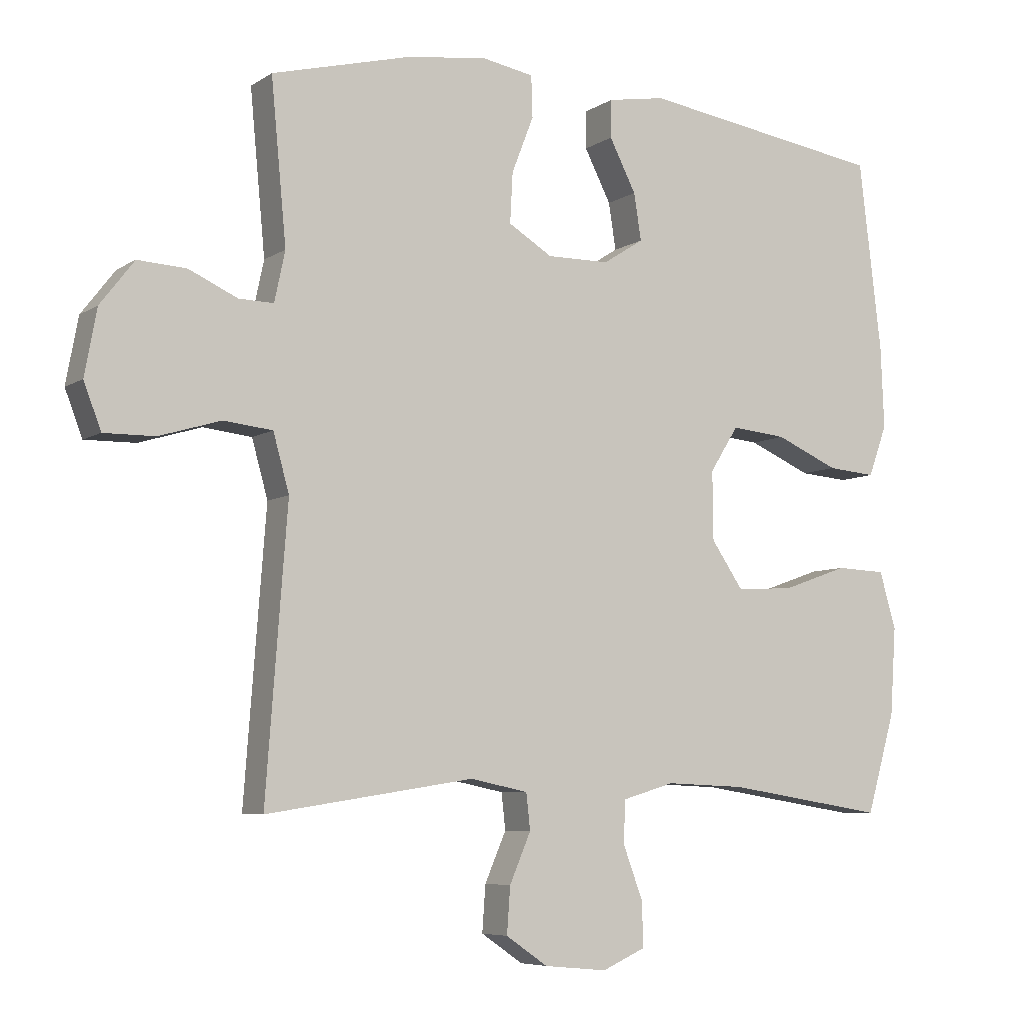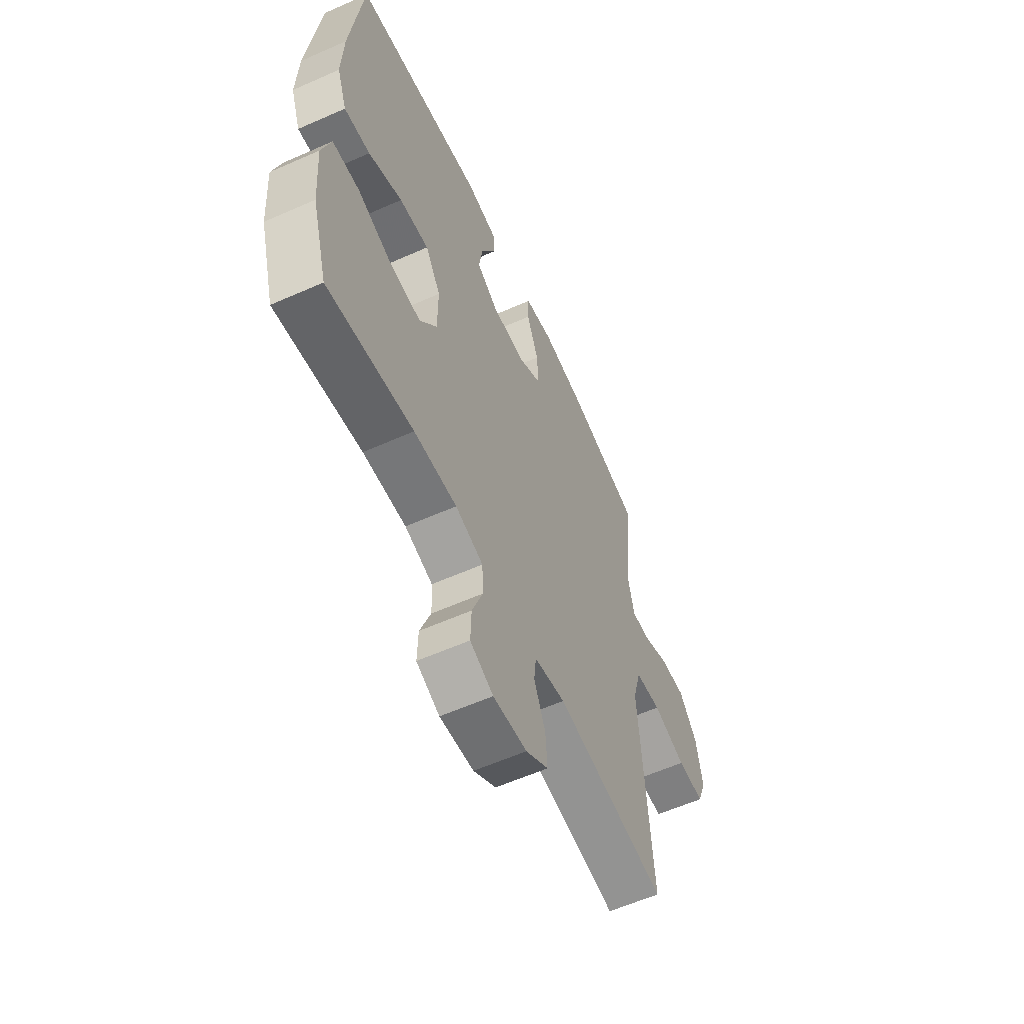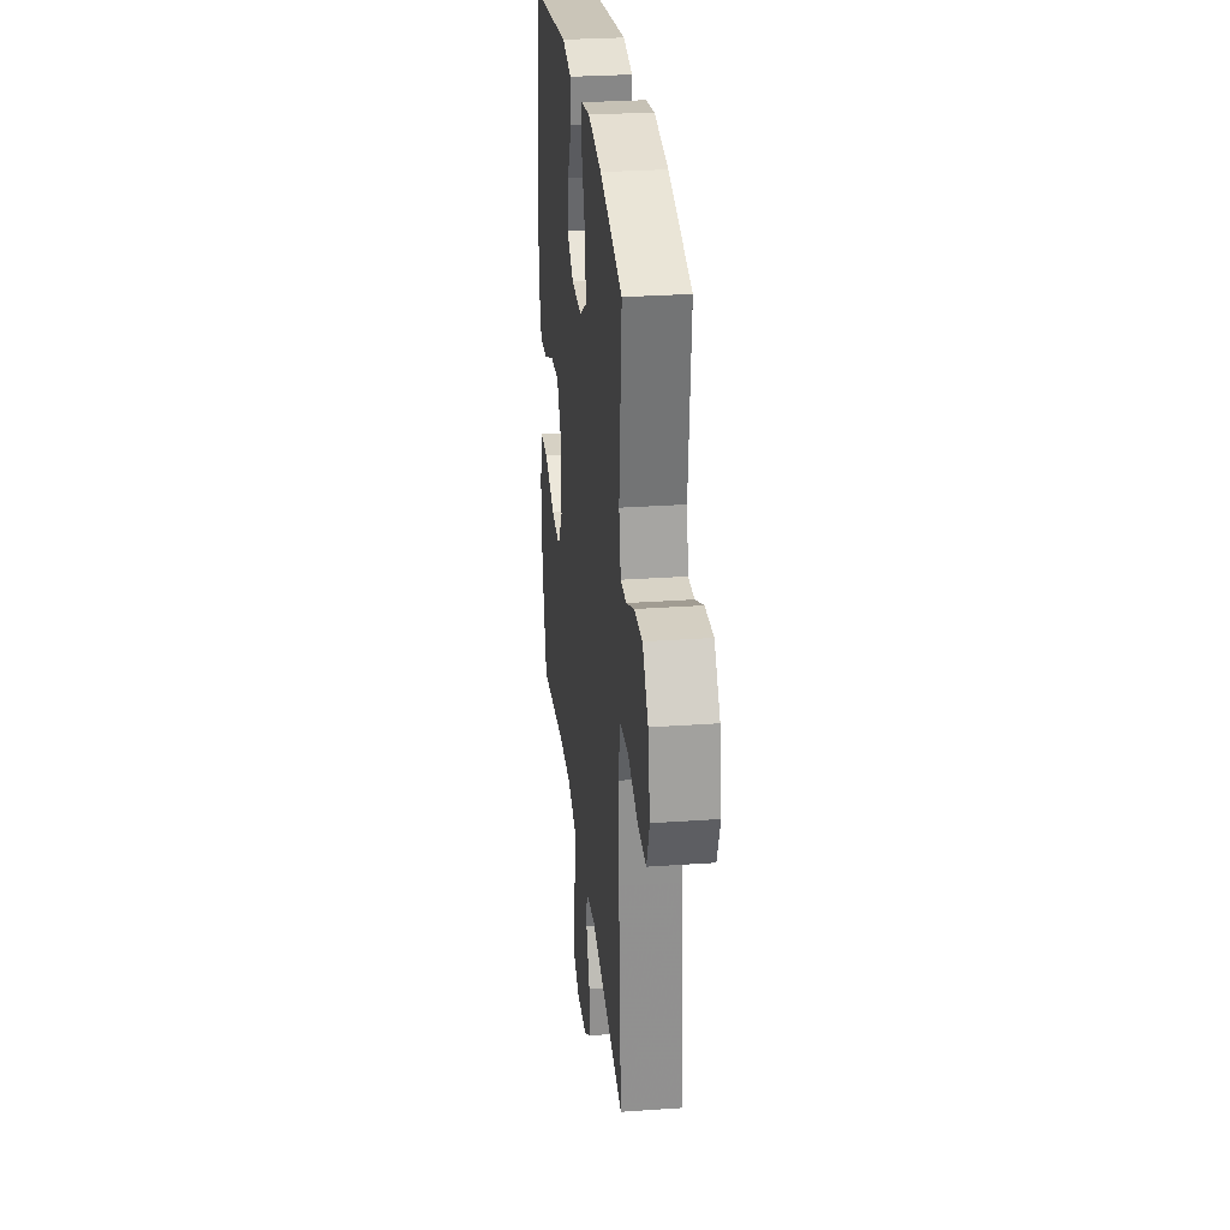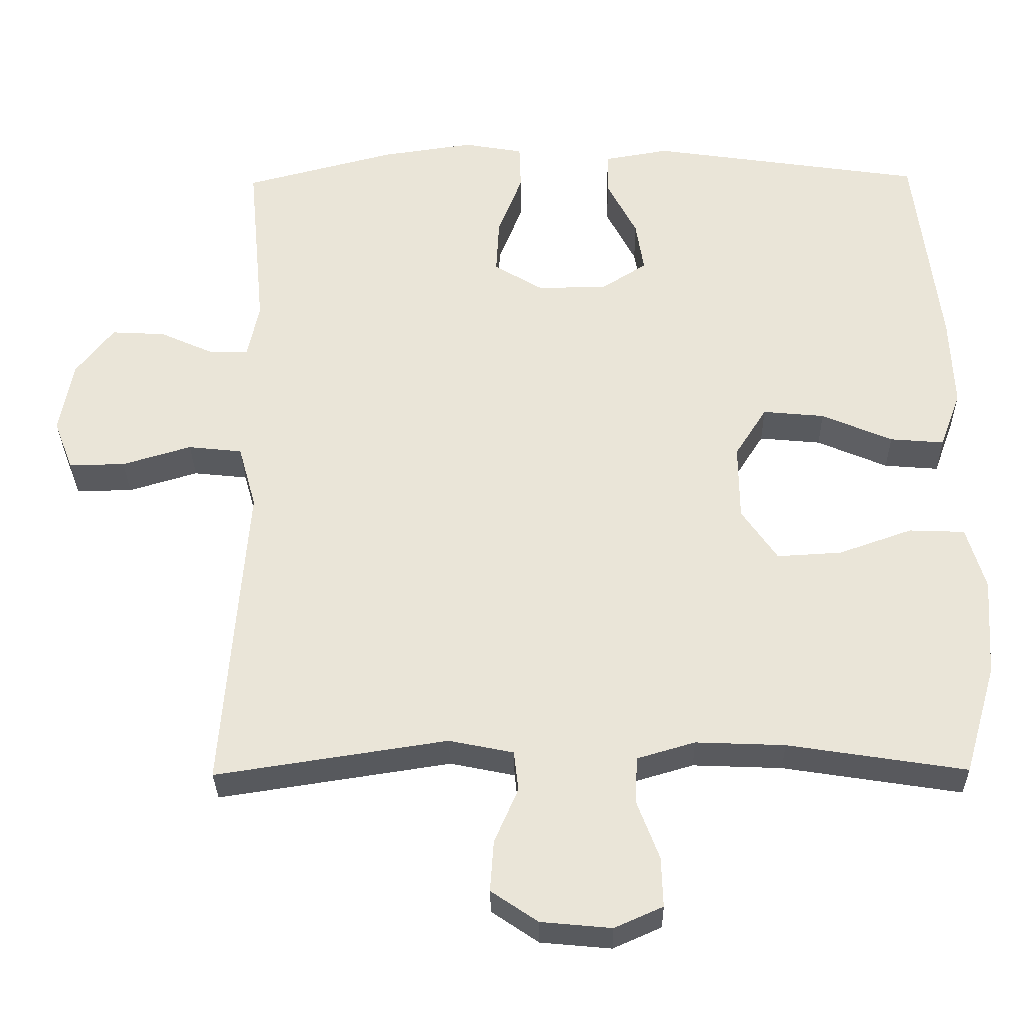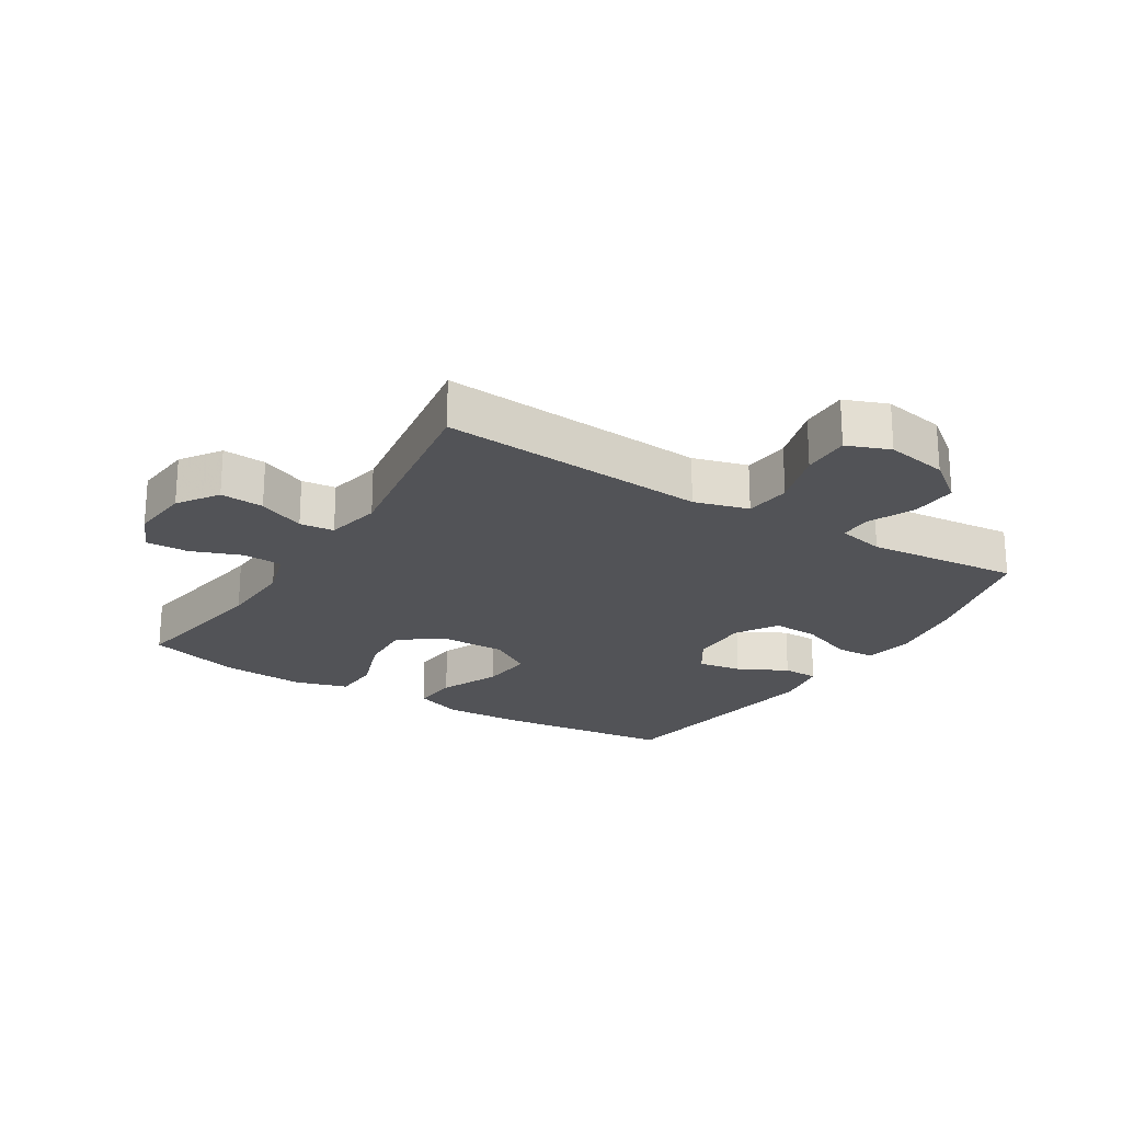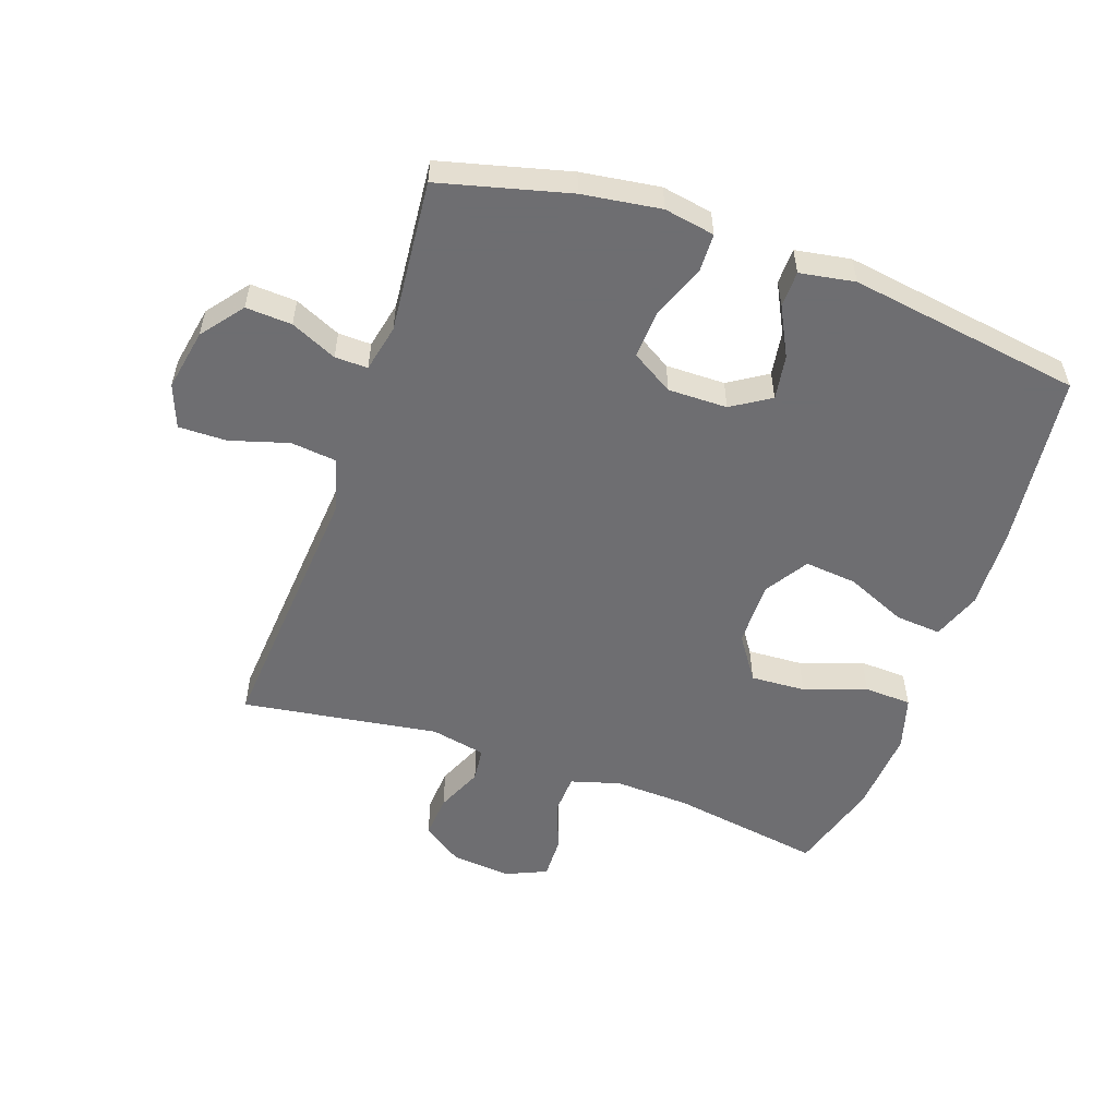
<metadata>
{"format":"obj","ext":"obj","renderer":"f3d","projection":"perspective","resolution":1024,"background":"white","views":[{"elev":-6.6,"azim":-29.8,"up":"+Z"},{"elev":-59.2,"azim":114.5,"up":"+Z"},{"elev":28.9,"azim":-96.0,"up":"+Z"},{"elev":-31.5,"azim":0.9,"up":"+Z"},{"elev":-22.3,"azim":-121.8,"up":"+Y"},{"elev":-54.4,"azim":-19.4,"up":"+Y"}]}
</metadata>
<code>
v -0.5 0.07 0.5
v -0.296 0.07 0.553
v -0.172 0.07 0.571
v -0.092 0.07 0.557
v -0.09 0.07 0.495
v -0.123 0.07 0.41
v -0.127 0.07 0.335
v -0.061 0.07 0.295
v 0.033 0.07 0.296
v 0.094 0.07 0.335
v 0.083 0.07 0.405
v 0.043 0.07 0.483
v 0.044 0.07 0.54
v 0.131 0.07 0.555
v 0.5 0.07 0.5
v 0.534 0.07 0.215
v 0.539 0.07 0.092
v 0.511 0.07 0.015
v 0.438 0.07 0.021
v 0.343 0.07 0.062
v 0.26 0.07 0.07
v 0.217 0.07 0.002
v 0.218 0.07 -0.101
v 0.266 0.07 -0.171
v 0.353 0.07 -0.166
v 0.452 0.07 -0.131
v 0.527 0.07 -0.134
v 0.552 0.07 -0.219
v 0.543 0.07 -0.352
v 0.5 0.07 -0.5
v 0.26 0.07 -0.462
v 0.14 0.07 -0.457
v 0.062 0.07 -0.48
v 0.059 0.07 -0.543
v 0.089 0.07 -0.623
v 0.091 0.07 -0.69
v 0.026 0.07 -0.719
v -0.069 0.07 -0.71
v -0.132 0.07 -0.667
v -0.127 0.07 -0.598
v -0.095 0.07 -0.524
v -0.101 0.07 -0.47
v -0.188 0.07 -0.452
v -0.5 0.07 -0.5
v -0.478 0.07 -0.206
v -0.468 0.07 -0.076
v -0.492 0.07 0.01
v -0.565 0.07 0.018
v -0.658 0.07 -0.01
v -0.734 0.07 -0.011
v -0.76 0.07 0.057
v -0.742 0.07 0.155
v -0.691 0.07 0.221
v -0.618 0.07 0.217
v -0.545 0.07 0.184
v -0.493 0.07 0.183
v -0.477 0.07 0.258
v -0.5 0 0.5
v -0.296 0 0.553
v -0.172 0 0.571
v -0.092 0 0.557
v -0.09 0 0.495
v -0.123 0 0.41
v -0.127 0 0.335
v -0.061 0 0.295
v 0.033 0 0.296
v 0.094 0 0.335
v 0.083 0 0.405
v 0.043 0 0.483
v 0.044 0 0.54
v 0.131 0 0.555
v 0.5 0 0.5
v 0.534 0 0.215
v 0.539 0 0.092
v 0.511 0 0.015
v 0.438 0 0.021
v 0.343 0 0.062
v 0.26 0 0.07
v 0.217 0 0.002
v 0.218 0 -0.101
v 0.266 0 -0.171
v 0.353 0 -0.166
v 0.452 0 -0.131
v 0.527 0 -0.134
v 0.552 0 -0.219
v 0.543 0 -0.352
v 0.5 0 -0.5
v 0.26 0 -0.462
v 0.14 0 -0.457
v 0.062 0 -0.48
v 0.059 0 -0.543
v 0.089 0 -0.623
v 0.091 0 -0.69
v 0.026 0 -0.719
v -0.069 0 -0.71
v -0.132 0 -0.667
v -0.127 0 -0.598
v -0.095 0 -0.524
v -0.101 0 -0.47
v -0.188 0 -0.452
v -0.5 0 -0.5
v -0.478 0 -0.206
v -0.468 0 -0.076
v -0.492 0 0.01
v -0.565 0 0.018
v -0.658 0 -0.01
v -0.734 0 -0.011
v -0.76 0 0.057
v -0.742 0 0.155
v -0.691 0 0.221
v -0.618 0 0.217
v -0.545 0 0.184
v -0.493 0 0.183
v -0.477 0 0.258
f 52 53 54 55
f 52 55 56
f 51 52 56
f 48 49 50 51
f 47 48 51 56
f 46 47 56 57
f 43 44 45 46
f 42 43 46 57
f 38 39 40 41
f 38 41 42
f 37 38 42
f 34 35 36 37
f 33 34 37 42
f 32 33 42 57
f 28 29 30 31
f 25 26 27 28
f 24 25 28 31
f 23 24 31 32
f 17 18 19 20
f 17 20 21
f 16 17 21
f 15 16 21
f 14 15 21 22
f 11 12 13 14
f 10 11 14 22
f 3 4 5 6
f 3 6 7
f 2 3 7
f 1 2 7
f 57 1 7 8
f 9 10 22 23
f 23 32 57
f 8 9 23 57
f 112 111 110 109
f 113 112 109
f 113 109 108
f 108 107 106 105
f 113 108 105 104
f 114 113 104 103
f 103 102 101 100
f 114 103 100 99
f 98 97 96 95
f 99 98 95
f 99 95 94
f 94 93 92 91
f 99 94 91 90
f 114 99 90 89
f 88 87 86 85
f 85 84 83 82
f 88 85 82 81
f 89 88 81 80
f 77 76 75 74
f 78 77 74
f 78 74 73
f 78 73 72
f 79 78 72 71
f 71 70 69 68
f 79 71 68 67
f 63 62 61 60
f 64 63 60
f 64 60 59
f 64 59 58
f 65 64 58 114
f 80 79 67 66
f 114 89 80
f 114 80 66 65
f 1 58 59 2
f 2 59 60 3
f 3 60 61 4
f 4 61 62 5
f 5 62 63 6
f 6 63 64 7
f 7 64 65 8
f 8 65 66 9
f 9 66 67 10
f 10 67 68 11
f 11 68 69 12
f 12 69 70 13
f 13 70 71 14
f 14 71 72 15
f 15 72 73 16
f 16 73 74 17
f 17 74 75 18
f 18 75 76 19
f 19 76 77 20
f 20 77 78 21
f 21 78 79 22
f 22 79 80 23
f 23 80 81 24
f 24 81 82 25
f 25 82 83 26
f 26 83 84 27
f 27 84 85 28
f 28 85 86 29
f 29 86 87 30
f 30 87 88 31
f 31 88 89 32
f 32 89 90 33
f 33 90 91 34
f 34 91 92 35
f 35 92 93 36
f 36 93 94 37
f 37 94 95 38
f 38 95 96 39
f 39 96 97 40
f 40 97 98 41
f 41 98 99 42
f 42 99 100 43
f 43 100 101 44
f 44 101 102 45
f 45 102 103 46
f 46 103 104 47
f 47 104 105 48
f 48 105 106 49
f 49 106 107 50
f 50 107 108 51
f 51 108 109 52
f 52 109 110 53
f 53 110 111 54
f 54 111 112 55
f 55 112 113 56
f 56 113 114 57
f 57 114 58 1

</code>
